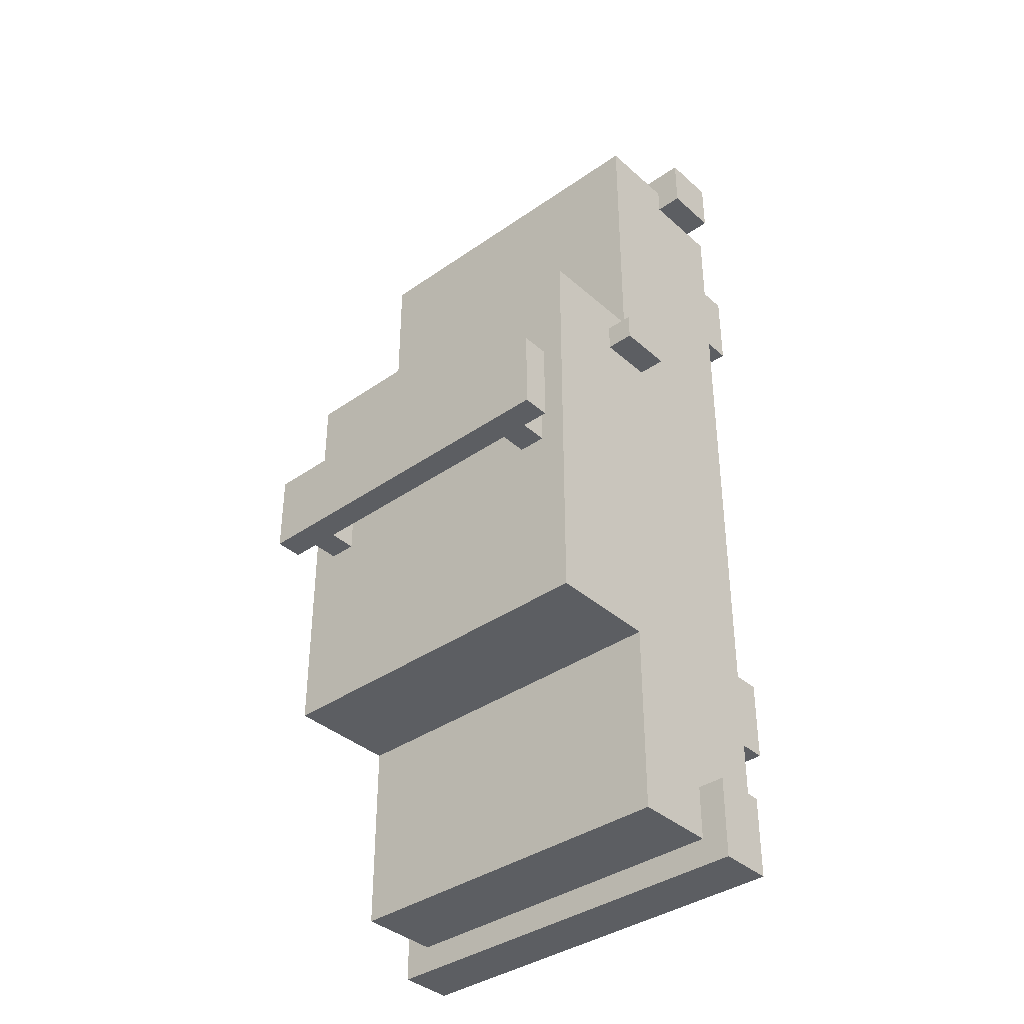
<metadata>
{"format":"obj","ext":"obj","renderer":"f3d","projection":"perspective","resolution":1024,"background":"white","views":[{"elev":-37.7,"azim":-138.3,"up":"+Z"}]}
</metadata>
<code>
o
v 0.9 0.2 -2.4
v 0.9 0.2 -2.1
v 0.9 0.2 0.8
v 0.9 0.2 1
v 0.9 0.4 -2.4
v 0.9 0.4 -2.1
v 0.9 0.4 0.8
v 0.9 0.4 1
v 0.9 0.6 -0.3
v 0.9 0.6 -0.2
v 0.9 0.8 -0.3
v 0.9 0.8 -0.2
v 0.8 0 -1.8
v 0.8 0 -1.5
v 0.8 0 0.2
v 0.8 0 0.5
v 0.8 0.1 -2.1
v 0.8 0.1 -1.9
v 0.8 0.1 -1.8
v 0.8 0.1 -1.5
v 0.8 0.1 -1.4
v 0.8 0.1 0.1
v 0.8 0.1 0.2
v 0.8 0.1 0.5
v 0.8 0.1 0.6
v 0.8 0.1 0.8
v 0.8 0.2 -2.1
v 0.8 0.2 -0.7
v 0.8 0.2 -0.5
v 0.8 0.2 0.8
v 0.8 0.3 -0.8
v 0.8 0.3 -0.7
v 0.8 0.3 -0.5
v 0.8 0.3 -0.4
v 0.8 0.4 -2.3
v 0.8 0.4 -2.1
v 0.8 0.4 -1.9
v 0.8 0.4 -1.8
v 0.8 0.4 -1.5
v 0.8 0.4 -1.4
v 0.8 0.4 0.1
v 0.8 0.4 0.2
v 0.8 0.4 0.5
v 0.8 0.4 0.6
v 0.8 0.4 0.8
v 0.8 0.4 0.9
v 0.8 0.5 -2.3
v 0.8 0.5 -2.2
v 0.8 0.5 -2.1
v 0.8 0.5 -1.8
v 0.8 0.5 -1.5
v 0.8 0.5 -0.8
v 0.8 0.5 -0.7
v 0.8 0.5 -0.5
v 0.8 0.5 -0.4
v 0.8 0.5 0.2
v 0.8 0.5 0.5
v 0.8 0.5 0.8
v 0.8 0.6 -2.3
v 0.8 0.6 -2.2
v 0.8 0.6 -2.1
v 0.8 0.6 -0.7
v 0.8 0.6 -0.5
v 0.8 0.6 -0.3
v 0.8 0.6 -0.2
v 0.8 0.6 0.8
v 0.8 0.7 -2.3
v 0.8 0.7 -1.6
v 0.8 0.7 -1.4
v 0.8 0.7 -1
v 0.8 0.7 -0.9
v 0.8 0.7 -0.3
v 0.8 0.7 -0.2
v 0.8 0.7 -0.1
v 0.8 0.7 0.9
v 0.8 0.8 -0.3
v 0.8 0.8 -0.2
v 0.8 1 -1.4
v 0.8 1 -1
v 0.8 1 -0.9
v 0.8 1 -0.2
v 0.8 1.1 -1.6
v 0.8 1.1 -0.1
v 0.8 1.2 -0.9
v 0.8 1.2 -0.6
v 0.8 1.3 -0.9
v 0.8 1.3 -0.6
v 0.7 1.1 -0.9
v 0.7 1.1 -0.6
v 0.7 1.2 -0.9
v 0.7 1.2 -0.6
v -0.3 0.4 -1.2
v -0.3 0.4 -0.4
v -0.3 0.7 -1.2
v -0.3 0.7 -1.1
v -0.3 0.7 -0.4
v -0.3 1.1 -0.9
v -0.3 1.1 -0.6
v -0.3 1.2 -0.9
v -0.3 1.2 -0.6
v -0.4 0 -1.8
v -0.4 0 -1.5
v -0.4 0 0.2
v -0.4 0 0.5
v -0.4 0.1 -2.1
v -0.4 0.1 -1.9
v -0.4 0.1 -1.8
v -0.4 0.1 -1.5
v -0.4 0.1 0.2
v -0.4 0.1 0.5
v -0.4 0.2 -2.1
v -0.4 0.2 -1.9
v 0.7 0 -1.8
v 0.7 0 -1.5
v 0.7 0 0.2
v 0.7 0 0.5
v 0.7 0.1 -2.1
v 0.7 0.1 -1.9
v 0.7 0.1 -1.8
v 0.7 0.1 -1.5
v 0.7 0.1 0.2
v 0.7 0.1 0.5
v 0.7 0.2 -2.1
v 0.7 0.2 -1.9
v 0.6 0.4 -1.2
v 0.6 0.4 -0.4
v 0.6 0.7 -1.2
v 0.6 0.7 -1.1
v 0.6 0.7 -0.4
v 0.6 1.1 -0.9
v 0.6 1.1 -0.6
v 0.6 1.2 -0.9
v 0.6 1.2 -0.6
v -0.4 1.1 -0.9
v -0.4 1.1 -0.6
v -0.4 1.2 -0.9
v -0.4 1.2 -0.6
v -0.5 0 -1.8
v -0.5 0 -1.5
v -0.5 0 0.2
v -0.5 0 0.5
v -0.5 0.1 -2.1
v -0.5 0.1 -1.9
v -0.5 0.1 -1.8
v -0.5 0.1 -1.5
v -0.5 0.1 -1.4
v -0.5 0.1 0.1
v -0.5 0.1 0.2
v -0.5 0.1 0.5
v -0.5 0.1 0.6
v -0.5 0.1 0.8
v -0.5 0.2 -2.1
v -0.5 0.2 -0.7
v -0.5 0.2 -0.5
v -0.5 0.2 0.8
v -0.5 0.3 -0.8
v -0.5 0.3 -0.7
v -0.5 0.3 -0.5
v -0.5 0.3 -0.4
v -0.5 0.4 -2.3
v -0.5 0.4 -2.1
v -0.5 0.4 -1.9
v -0.5 0.4 -1.8
v -0.5 0.4 -1.5
v -0.5 0.4 -1.4
v -0.5 0.4 0.1
v -0.5 0.4 0.2
v -0.5 0.4 0.5
v -0.5 0.4 0.6
v -0.5 0.4 0.8
v -0.5 0.4 0.9
v -0.5 0.5 -2.3
v -0.5 0.5 -2.2
v -0.5 0.5 -1.8
v -0.5 0.5 -1.5
v -0.5 0.5 -0.8
v -0.5 0.5 -0.7
v -0.5 0.5 -0.5
v -0.5 0.5 -0.4
v -0.5 0.5 0.2
v -0.5 0.5 0.5
v -0.5 0.5 0.8
v -0.5 0.6 -2.3
v -0.5 0.6 -2.2
v -0.5 0.6 -0.7
v -0.5 0.6 -0.5
v -0.5 0.6 -0.3
v -0.5 0.6 -0.2
v -0.5 0.6 0.8
v -0.5 0.7 -2.3
v -0.5 0.7 -1.6
v -0.5 0.7 -1.5
v -0.5 0.7 -1
v -0.5 0.7 -0.9
v -0.5 0.7 -0.3
v -0.5 0.7 -0.2
v -0.5 0.7 -0.1
v -0.5 0.7 0.9
v -0.5 0.8 -0.3
v -0.5 0.8 -0.2
v -0.5 1 -1.5
v -0.5 1 -1
v -0.5 1 -0.9
v -0.5 1 -0.2
v -0.5 1.1 -1.6
v -0.5 1.1 -0.1
v -0.5 1.2 -0.9
v -0.5 1.2 -0.6
v -0.5 1.3 -0.9
v -0.5 1.3 -0.6
v -0.6 0.2 -2.4
v -0.6 0.2 -2.1
v -0.6 0.2 0.8
v -0.6 0.2 1
v -0.6 0.4 -2.4
v -0.6 0.4 -2.1
v -0.6 0.4 0.8
v -0.6 0.4 1
v -0.6 0.6 -0.3
v -0.6 0.6 -0.2
v -0.6 0.8 -0.3
v -0.6 0.8 -0.2
v 0.9 0.2 -2.4
v 0.9 0.4 -2.4
v -0.6 0.2 -2.4
v -0.6 0.4 -2.4
v 0.8 0.4 -2.3
v 0.8 0.5 -2.3
v 0.8 0.6 -2.3
v 0.8 0.7 -2.3
v 0.5 0.5 -2.3
v 0.5 0.6 -2.3
v 0.4 0.4 -2.3
v 0.4 0.6 -2.3
v -0.1 0.4 -2.3
v -0.1 0.6 -2.3
v -0.2 0.5 -2.3
v -0.2 0.6 -2.3
v -0.5 0.4 -2.3
v -0.5 0.5 -2.3
v -0.5 0.6 -2.3
v -0.5 0.7 -2.3
v 0.8 0.1 -2.1
v 0.8 0.2 -2.1
v 0.7 0.1 -2.1
v 0.7 0.2 -2.1
v -0.4 0.1 -2.1
v -0.4 0.2 -2.1
v -0.5 0.1 -2.1
v -0.5 0.2 -2.1
v 0.7 0.1 -1.9
v 0.7 0.2 -1.9
v -0.4 0.1 -1.9
v -0.4 0.2 -1.9
v 0.8 0 -1.8
v 0.8 0.1 -1.8
v 0.7 0 -1.8
v 0.7 0.1 -1.8
v -0.4 0 -1.8
v -0.4 0.1 -1.8
v -0.5 0 -1.8
v -0.5 0.1 -1.8
v 0.8 0.7 -1.6
v 0.8 1.1 -1.6
v 0.7 0.7 -1.6
v 0.7 1 -1.6
v -0.4 0.7 -1.6
v -0.4 1 -1.6
v -0.5 0.7 -1.6
v -0.5 1.1 -1.6
v 0.8 1.2 -0.9
v 0.8 1.3 -0.9
v 0.7 1.1 -0.9
v 0.7 1.2 -0.9
v 0.6 1.1 -0.9
v 0.6 1.2 -0.9
v 0.4 1.2 -0.9
v 0.4 1.3 -0.9
v -0.1 1.2 -0.9
v -0.1 1.3 -0.9
v -0.3 1.1 -0.9
v -0.3 1.2 -0.9
v -0.4 1.1 -0.9
v -0.4 1.2 -0.9
v -0.5 1.2 -0.9
v -0.5 1.3 -0.9
v 0.6 0.4 -0.4
v 0.6 0.7 -0.4
v -0.3 0.4 -0.4
v -0.3 0.7 -0.4
v 0.9 0.6 -0.3
v 0.9 0.8 -0.3
v 0.8 0.6 -0.3
v 0.8 0.7 -0.3
v 0.8 0.8 -0.3
v -0.5 0.6 -0.3
v -0.5 0.7 -0.3
v -0.5 0.8 -0.3
v -0.6 0.6 -0.3
v -0.6 0.8 -0.3
v 0.8 0 0.2
v 0.8 0.1 0.2
v 0.7 0 0.2
v 0.7 0.1 0.2
v -0.4 0 0.2
v -0.4 0.1 0.2
v -0.5 0 0.2
v -0.5 0.1 0.2
v 0.9 0.2 0.8
v 0.9 0.4 0.8
v 0.8 0.2 0.8
v 0.8 0.4 0.8
v -0.5 0.2 0.8
v -0.5 0.4 0.8
v -0.6 0.2 0.8
v -0.6 0.4 0.8
v 0.9 0.2 -2.1
v 0.9 0.4 -2.1
v 0.8 0.2 -2.1
v 0.8 0.4 -2.1
v -0.5 0.2 -2.1
v -0.5 0.4 -2.1
v -0.6 0.2 -2.1
v -0.6 0.4 -2.1
v 0.8 0 -1.5
v 0.8 0.1 -1.5
v 0.7 0 -1.5
v 0.7 0.1 -1.5
v -0.4 0 -1.5
v -0.4 0.1 -1.5
v -0.5 0 -1.5
v -0.5 0.1 -1.5
v 0.6 0.4 -1.2
v 0.6 0.7 -1.2
v 0.4 0.4 -1.2
v 0.4 0.7 -1.2
v -0.1 0.4 -1.2
v -0.1 0.7 -1.2
v -0.3 0.4 -1.2
v -0.3 0.7 -1.2
v 0.8 1.2 -0.6
v 0.8 1.3 -0.6
v 0.7 1.1 -0.6
v 0.7 1.2 -0.6
v 0.6 1.1 -0.6
v 0.6 1.2 -0.6
v 0.4 1.2 -0.6
v 0.4 1.3 -0.6
v -0.1 1.2 -0.6
v -0.1 1.3 -0.6
v -0.3 1.1 -0.6
v -0.3 1.2 -0.6
v -0.4 1.1 -0.6
v -0.4 1.2 -0.6
v -0.5 1.2 -0.6
v -0.5 1.3 -0.6
v 0.9 0.6 -0.2
v 0.9 0.8 -0.2
v 0.8 0.6 -0.2
v 0.8 0.7 -0.2
v 0.8 0.8 -0.2
v -0.5 0.6 -0.2
v -0.5 0.7 -0.2
v -0.5 0.8 -0.2
v -0.6 0.6 -0.2
v -0.6 0.8 -0.2
v 0.8 0.7 -0.1
v 0.8 1.1 -0.1
v 0.7 0.7 -0.1
v 0.7 1 -0.1
v -0.4 0.7 -0.1
v -0.4 1 -0.1
v -0.5 0.7 -0.1
v -0.5 1.1 -0.1
v 0.8 0 0.5
v 0.8 0.1 0.5
v 0.7 0 0.5
v 0.7 0.1 0.5
v -0.4 0 0.5
v -0.4 0.1 0.5
v -0.5 0 0.5
v -0.5 0.1 0.5
v 0.8 0.1 0.8
v 0.8 0.2 0.8
v 0.6 0.1 0.8
v 0.6 0.2 0.8
v -0.3 0.1 0.8
v -0.3 0.2 0.8
v -0.5 0.1 0.8
v -0.5 0.2 0.8
v 0.8 0.4 0.9
v 0.8 0.7 0.9
v 0.7 0.5 0.9
v 0.7 0.6 0.9
v 0.4 0.5 0.9
v 0.4 0.6 0.9
v 0.3 0.4 0.9
v 0.3 0.5 0.9
v 0 0.4 0.9
v 0 0.5 0.9
v -0.1 0.5 0.9
v -0.1 0.6 0.9
v -0.4 0.5 0.9
v -0.4 0.6 0.9
v -0.5 0.4 0.9
v -0.5 0.7 0.9
v 0.9 0.2 1
v 0.9 0.4 1
v -0.6 0.2 1
v -0.6 0.4 1
v 0.8 0 -1.8
v 0.7 0 -1.8
v -0.4 0 -1.8
v -0.5 0 -1.8
v 0.8 0 -1.5
v 0.7 0 -1.5
v -0.4 0 -1.5
v -0.5 0 -1.5
v 0.8 0 0.2
v 0.7 0 0.2
v -0.4 0 0.2
v -0.5 0 0.2
v 0.8 0 0.5
v 0.7 0 0.5
v -0.4 0 0.5
v -0.5 0 0.5
v 0.8 0.1 -2.1
v 0.7 0.1 -2.1
v -0.4 0.1 -2.1
v -0.5 0.1 -2.1
v 0.8 0.1 -1.9
v 0.7 0.1 -1.9
v -0.4 0.1 -1.9
v -0.5 0.1 -1.9
v 0.8 0.1 -1.8
v 0.7 0.1 -1.8
v -0.4 0.1 -1.8
v -0.5 0.1 -1.8
v 0.8 0.1 -1.5
v 0.7 0.1 -1.5
v -0.4 0.1 -1.5
v -0.5 0.1 -1.5
v 0.8 0.1 -1.4
v 0.7 0.1 -1.4
v -0.4 0.1 -1.4
v -0.5 0.1 -1.4
v 0.8 0.1 0.1
v 0.7 0.1 0.1
v -0.4 0.1 0.1
v -0.5 0.1 0.1
v 0.8 0.1 0.2
v 0.7 0.1 0.2
v -0.4 0.1 0.2
v -0.5 0.1 0.2
v 0.8 0.1 0.5
v 0.7 0.1 0.5
v -0.4 0.1 0.5
v -0.5 0.1 0.5
v 0.8 0.1 0.6
v 0.7 0.1 0.6
v 0.6 0.1 0.6
v -0.3 0.1 0.6
v -0.4 0.1 0.6
v -0.5 0.1 0.6
v 0.6 0.1 0.7
v -0.3 0.1 0.7
v 0.8 0.1 0.8
v 0.6 0.1 0.8
v -0.3 0.1 0.8
v -0.5 0.1 0.8
v 0.9 0.2 -2.4
v -0.6 0.2 -2.4
v 0.9 0.2 -2.1
v 0.8 0.2 -2.1
v 0.7 0.2 -2.1
v -0.4 0.2 -2.1
v -0.5 0.2 -2.1
v -0.6 0.2 -2.1
v 0.7 0.2 -1.9
v -0.4 0.2 -1.9
v 0.9 0.2 0.8
v 0.8 0.2 0.8
v 0.6 0.2 0.8
v -0.3 0.2 0.8
v -0.5 0.2 0.8
v -0.6 0.2 0.8
v 0.8 0.2 0.9
v -0.5 0.2 0.9
v 0.9 0.2 1
v -0.6 0.2 1
v 0.9 0.6 -0.3
v 0.8 0.6 -0.3
v -0.5 0.6 -0.3
v -0.6 0.6 -0.3
v 0.9 0.6 -0.2
v 0.8 0.6 -0.2
v -0.5 0.6 -0.2
v -0.6 0.6 -0.2
v 0.6 0.7 -1.2
v 0.4 0.7 -1.2
v -0.1 0.7 -1.2
v -0.3 0.7 -1.2
v 0.6 0.7 -1.1
v -0.3 0.7 -1.1
v 0.6 0.7 -0.4
v -0.3 0.7 -0.4
v 0.8 1.2 -0.9
v 0.7 1.2 -0.9
v 0.6 1.2 -0.9
v 0.4 1.2 -0.9
v -0.1 1.2 -0.9
v -0.3 1.2 -0.9
v -0.4 1.2 -0.9
v -0.5 1.2 -0.9
v 0.8 1.2 -0.6
v 0.7 1.2 -0.6
v 0.6 1.2 -0.6
v 0.4 1.2 -0.6
v -0.1 1.2 -0.6
v -0.3 1.2 -0.6
v -0.4 1.2 -0.6
v -0.5 1.2 -0.6
v 0.9 0.4 -2.4
v -0.6 0.4 -2.4
v 0.8 0.4 -2.3
v 0.4 0.4 -2.3
v -0.1 0.4 -2.3
v -0.5 0.4 -2.3
v 0.9 0.4 -2.1
v 0.8 0.4 -2.1
v -0.5 0.4 -2.1
v -0.6 0.4 -2.1
v 0.6 0.4 -1.2
v 0.4 0.4 -1.2
v -0.1 0.4 -1.2
v -0.3 0.4 -1.2
v 0.6 0.4 -0.4
v -0.3 0.4 -0.4
v 0.9 0.4 0.8
v 0.8 0.4 0.8
v -0.5 0.4 0.8
v -0.6 0.4 0.8
v 0.8 0.4 0.9
v 0.3 0.4 0.9
v 0 0.4 0.9
v -0.5 0.4 0.9
v 0.9 0.4 1
v -0.6 0.4 1
v 0.8 0.7 -2.3
v -0.5 0.7 -2.3
v 0.8 0.7 -1.6
v 0.7 0.7 -1.6
v -0.4 0.7 -1.6
v -0.5 0.7 -1.6
v 0.8 0.7 -0.1
v 0.7 0.7 -0.1
v -0.4 0.7 -0.1
v -0.5 0.7 -0.1
v 0.8 0.7 0.9
v -0.5 0.7 0.9
v 0.9 0.8 -0.3
v 0.8 0.8 -0.3
v -0.5 0.8 -0.3
v -0.6 0.8 -0.3
v 0.9 0.8 -0.2
v 0.8 0.8 -0.2
v -0.5 0.8 -0.2
v -0.6 0.8 -0.2
v 0.8 1.1 -1.6
v -0.5 1.1 -1.6
v 0.7 1.1 -0.9
v 0.6 1.1 -0.9
v -0.3 1.1 -0.9
v -0.4 1.1 -0.9
v 0.7 1.1 -0.6
v 0.6 1.1 -0.6
v -0.3 1.1 -0.6
v -0.4 1.1 -0.6
v 0.8 1.1 -0.1
v -0.5 1.1 -0.1
v 0.8 1.3 -0.9
v 0.4 1.3 -0.9
v -0.1 1.3 -0.9
v -0.5 1.3 -0.9
v 0.8 1.3 -0.6
v 0.4 1.3 -0.6
v -0.1 1.3 -0.6
v -0.5 1.3 -0.6
f 5 2 1
f 6 2 5
f 7 4 3
f 8 4 7
f 11 10 9
f 12 10 11
f 19 14 13
f 20 14 19
f 23 16 15
f 24 16 23
f 27 18 17
f 28 22 21
f 29 22 28
f 30 26 25
f 31 28 21
f 32 29 28
f 32 28 31
f 33 22 29
f 33 29 32
f 34 22 33
f 36 18 27
f 37 19 18
f 37 18 36
f 38 20 19
f 38 19 37
f 39 21 20
f 39 20 38
f 40 31 21
f 40 21 39
f 41 22 34
f 41 23 22
f 42 24 23
f 42 23 41
f 43 25 24
f 43 24 42
f 44 30 25
f 44 25 43
f 45 30 44
f 47 36 35
f 47 37 36
f 47 38 37
f 48 38 47
f 49 38 48
f 50 39 38
f 50 38 49
f 51 40 39
f 51 39 50
f 52 32 31
f 52 40 51
f 52 31 40
f 52 33 32
f 52 34 33
f 53 34 52
f 54 34 53
f 55 41 34
f 55 34 54
f 55 42 41
f 56 43 42
f 56 42 55
f 57 46 45
f 57 43 56
f 57 44 43
f 57 45 44
f 58 46 57
f 59 48 47
f 60 49 48
f 60 48 59
f 61 51 50
f 61 49 60
f 61 52 51
f 61 50 49
f 61 53 52
f 62 54 53
f 62 53 61
f 63 56 55
f 63 54 62
f 63 58 57
f 63 57 56
f 63 55 54
f 64 58 63
f 65 58 64
f 66 46 58
f 66 58 65
f 67 60 59
f 67 62 61
f 67 64 63
f 67 63 62
f 67 61 60
f 68 64 67
f 69 64 68
f 70 64 69
f 71 64 70
f 72 64 71
f 73 66 65
f 74 66 73
f 75 46 66
f 75 66 74
f 76 72 71
f 77 74 73
f 78 69 68
f 78 70 69
f 79 71 70
f 79 70 78
f 80 76 71
f 80 71 79
f 80 77 76
f 81 74 77
f 81 77 80
f 82 79 78
f 82 80 79
f 82 81 80
f 82 78 68
f 83 74 81
f 83 81 82
f 86 85 84
f 87 85 86
f 90 89 88
f 91 89 90
f 94 93 92
f 95 93 94
f 96 93 95
f 99 98 97
f 100 98 99
f 107 102 101
f 108 102 107
f 109 104 103
f 110 104 109
f 111 106 105
f 112 106 111
f 113 114 119
f 119 114 120
f 115 116 121
f 121 116 122
f 117 118 123
f 123 118 124
f 125 126 127
f 127 126 128
f 128 126 129
f 130 131 132
f 132 131 133
f 134 135 136
f 136 135 137
f 138 139 144
f 144 139 145
f 140 141 148
f 148 141 149
f 142 143 152
f 146 147 153
f 153 147 154
f 150 151 155
f 146 153 156
f 153 154 157
f 156 153 157
f 154 147 158
f 157 154 158
f 158 147 159
f 152 143 161
f 143 144 162
f 161 143 162
f 144 145 163
f 162 144 163
f 145 146 164
f 163 145 164
f 146 156 165
f 164 146 165
f 159 147 166
f 147 148 166
f 148 149 167
f 166 148 167
f 149 150 168
f 167 149 168
f 150 155 169
f 168 150 169
f 169 155 170
f 160 161 172
f 161 162 172
f 162 163 172
f 172 163 173
f 163 164 174
f 173 163 174
f 164 165 175
f 174 164 175
f 156 157 176
f 175 165 176
f 165 156 176
f 157 158 176
f 158 159 176
f 176 159 177
f 177 159 178
f 159 166 179
f 178 159 179
f 166 167 179
f 167 168 180
f 179 167 180
f 170 171 181
f 180 168 181
f 168 169 181
f 169 170 181
f 181 171 182
f 172 173 183
f 174 175 184
f 183 173 184
f 175 176 184
f 173 174 184
f 176 177 184
f 177 178 185
f 184 177 185
f 179 180 186
f 185 178 186
f 181 182 186
f 178 179 186
f 180 181 186
f 186 182 187
f 187 182 188
f 182 171 189
f 188 182 189
f 184 185 190
f 183 184 190
f 186 187 190
f 185 186 190
f 190 187 191
f 191 187 192
f 192 187 193
f 193 187 194
f 194 187 195
f 188 189 196
f 196 189 197
f 189 171 198
f 197 189 198
f 194 195 199
f 196 197 200
f 191 192 201
f 192 193 201
f 193 194 202
f 201 193 202
f 194 199 203
f 202 194 203
f 199 200 203
f 200 197 204
f 203 200 204
f 201 202 205
f 202 203 205
f 203 204 205
f 191 201 205
f 204 197 206
f 205 204 206
f 207 208 209
f 209 208 210
f 211 212 215
f 215 212 216
f 213 214 217
f 217 214 218
f 219 220 221
f 221 220 222
f 225 224 223
f 226 224 225
f 231 228 227
f 231 229 228
f 232 230 229
f 232 229 231
f 233 231 227
f 233 232 231
f 234 230 232
f 234 232 233
f 235 234 233
f 236 230 234
f 236 234 235
f 237 236 235
f 238 230 236
f 238 236 237
f 239 237 235
f 240 238 237
f 240 237 239
f 241 230 238
f 241 238 240
f 242 230 241
f 245 244 243
f 246 244 245
f 249 248 247
f 250 248 249
f 253 252 251
f 254 252 253
f 257 256 255
f 258 256 257
f 261 260 259
f 262 260 261
f 265 264 263
f 266 264 265
f 267 266 265
f 268 264 266
f 268 266 267
f 269 268 267
f 270 264 268
f 270 268 269
f 274 272 271
f 275 274 273
f 276 272 274
f 276 274 275
f 277 272 276
f 278 272 277
f 279 278 277
f 280 278 279
f 282 280 279
f 283 282 281
f 284 280 282
f 284 282 283
f 285 280 284
f 286 280 285
f 289 288 287
f 290 288 289
f 293 292 291
f 294 292 293
f 295 292 294
f 299 297 296
f 299 298 297
f 300 298 299
f 303 302 301
f 304 302 303
f 307 306 305
f 308 306 307
f 311 310 309
f 312 310 311
f 315 314 313
f 316 314 315
f 317 318 319
f 319 318 320
f 321 322 323
f 323 322 324
f 325 326 327
f 327 326 328
f 329 330 331
f 331 330 332
f 333 334 335
f 335 334 336
f 335 336 337
f 337 336 338
f 337 338 339
f 339 338 340
f 341 342 344
f 343 344 345
f 344 342 346
f 345 344 346
f 346 342 347
f 347 342 348
f 347 348 349
f 349 348 350
f 349 350 352
f 351 352 353
f 352 350 354
f 353 352 354
f 354 350 355
f 355 350 356
f 357 358 359
f 359 358 360
f 360 358 361
f 362 363 365
f 363 364 365
f 365 364 366
f 367 368 369
f 369 368 370
f 369 370 371
f 370 368 372
f 371 370 372
f 371 372 373
f 372 368 374
f 373 372 374
f 375 376 377
f 377 376 378
f 379 380 381
f 381 380 382
f 383 384 385
f 385 384 386
f 385 386 387
f 387 386 388
f 387 388 389
f 389 388 390
f 391 392 393
f 393 392 394
f 391 393 395
f 393 394 395
f 394 392 396
f 395 394 396
f 391 395 397
f 395 396 397
f 397 396 398
f 397 398 399
f 398 396 400
f 399 398 400
f 399 400 401
f 400 396 401
f 396 392 402
f 401 396 402
f 399 401 403
f 401 402 403
f 402 392 404
f 403 402 404
f 399 403 405
f 403 404 405
f 404 392 406
f 405 404 406
f 407 408 409
f 409 408 410
f 415 412 411
f 416 412 415
f 417 414 413
f 418 414 417
f 423 420 419
f 424 420 423
f 425 422 421
f 426 422 425
f 431 428 427
f 432 428 431
f 433 430 429
f 434 430 433
f 435 432 431
f 436 433 432
f 436 432 435
f 437 434 433
f 437 433 436
f 438 434 437
f 440 437 436
f 441 437 440
f 443 440 439
f 444 441 440
f 444 440 443
f 445 442 441
f 445 441 444
f 446 442 445
f 447 444 443
f 448 445 444
f 448 444 447
f 449 446 445
f 449 445 448
f 450 446 449
f 451 448 447
f 452 449 448
f 452 448 451
f 453 450 449
f 453 449 452
f 454 450 453
f 456 453 452
f 457 453 456
f 459 456 455
f 460 457 456
f 460 456 459
f 461 457 460
f 462 457 461
f 463 458 457
f 463 457 462
f 464 458 463
f 465 462 461
f 465 460 459
f 465 461 460
f 466 464 463
f 466 462 465
f 466 463 462
f 467 465 459
f 468 466 465
f 468 465 467
f 469 464 466
f 469 466 468
f 470 464 469
f 473 472 471
f 474 472 473
f 475 472 474
f 476 472 475
f 477 472 476
f 478 472 477
f 479 476 475
f 480 476 479
f 487 484 483
f 487 482 481
f 487 485 484
f 487 483 482
f 488 486 485
f 488 485 487
f 489 487 481
f 489 488 487
f 490 486 488
f 490 488 489
f 495 492 491
f 496 492 495
f 497 494 493
f 498 494 497
f 503 500 499
f 503 502 501
f 503 501 500
f 504 502 503
f 505 504 503
f 506 504 505
f 515 508 507
f 516 508 515
f 517 510 509
f 518 511 510
f 518 510 517
f 519 512 511
f 519 511 518
f 520 512 519
f 521 514 513
f 522 514 521
f 523 524 525
f 525 524 526
f 526 524 527
f 527 524 528
f 523 525 529
f 529 525 530
f 528 524 531
f 531 524 532
f 533 534 537
f 535 536 537
f 534 535 537
f 537 536 538
f 539 540 543
f 541 542 546
f 544 545 547
f 545 546 547
f 539 543 547
f 543 544 547
f 546 542 548
f 547 546 548
f 549 550 551
f 551 550 552
f 552 550 553
f 553 550 554
f 555 556 559
f 557 558 559
f 556 557 559
f 559 558 560
f 561 562 565
f 565 562 566
f 563 564 567
f 567 564 568
f 569 570 571
f 571 570 572
f 572 570 573
f 573 570 574
f 569 571 575
f 572 573 576
f 576 573 577
f 574 570 578
f 576 577 579
f 577 578 579
f 569 575 579
f 575 576 579
f 578 570 580
f 579 578 580
f 581 582 585
f 582 583 586
f 585 582 586
f 583 584 587
f 586 583 587
f 587 584 588

</code>
